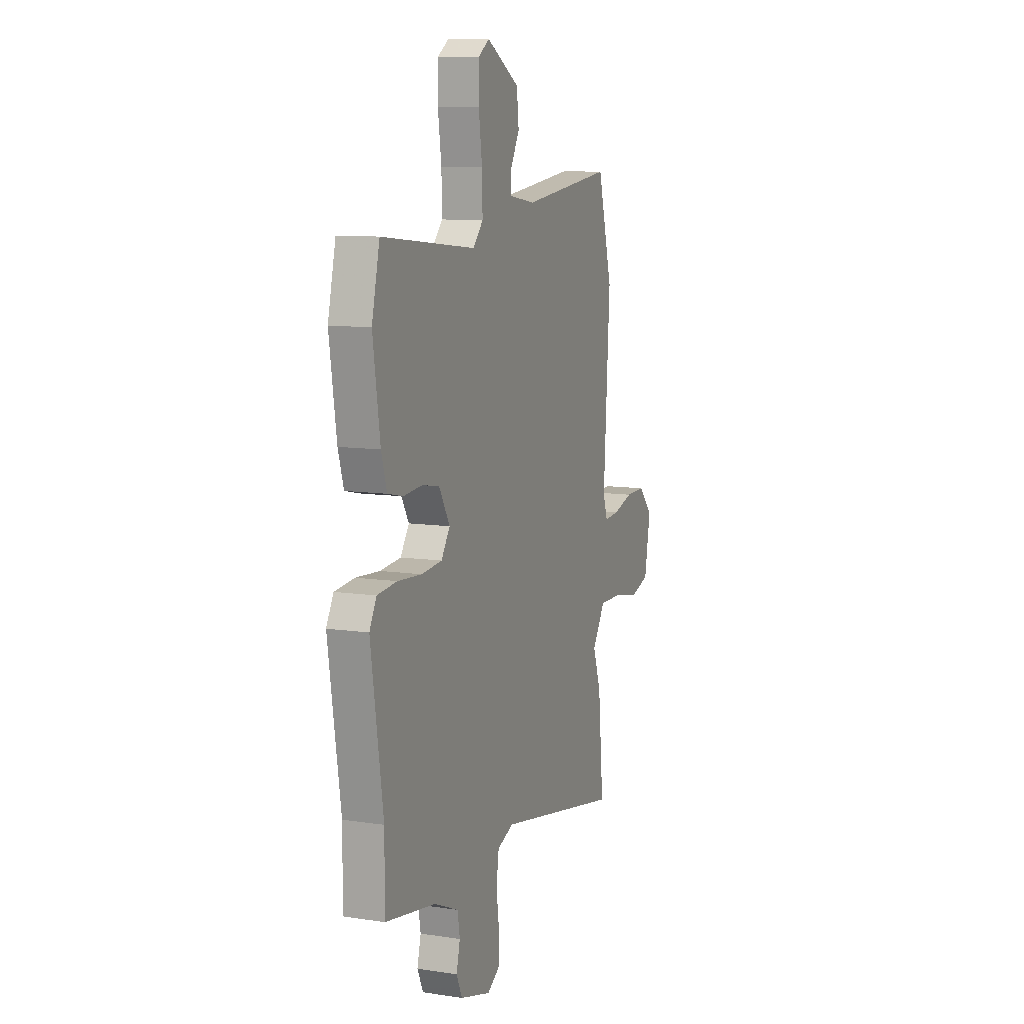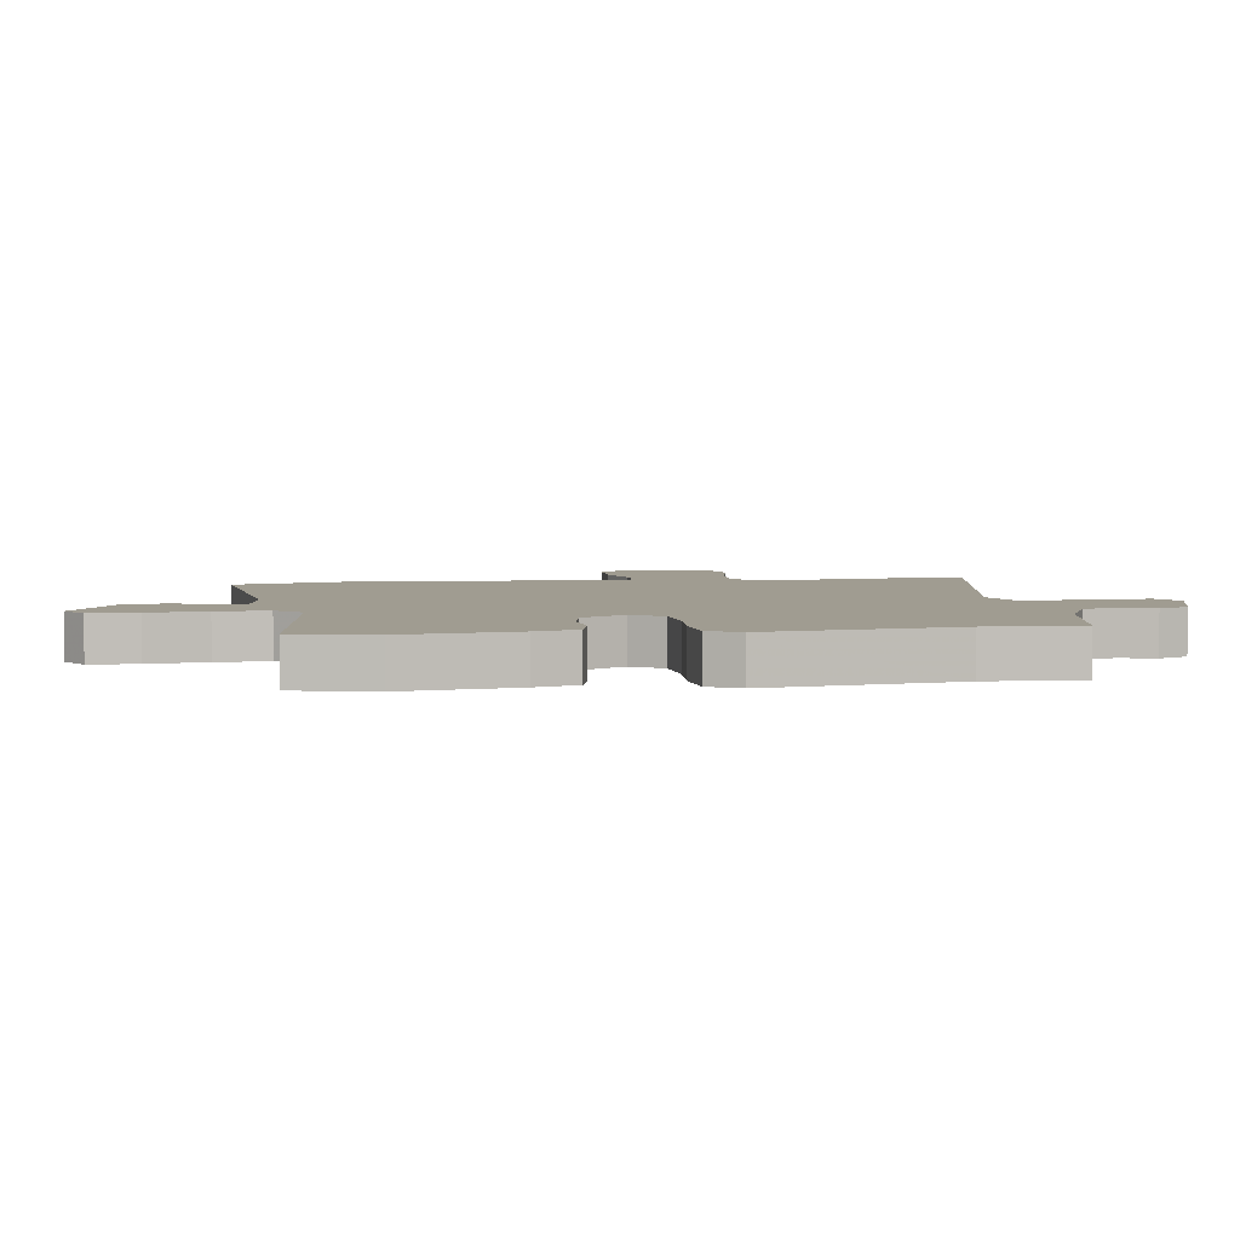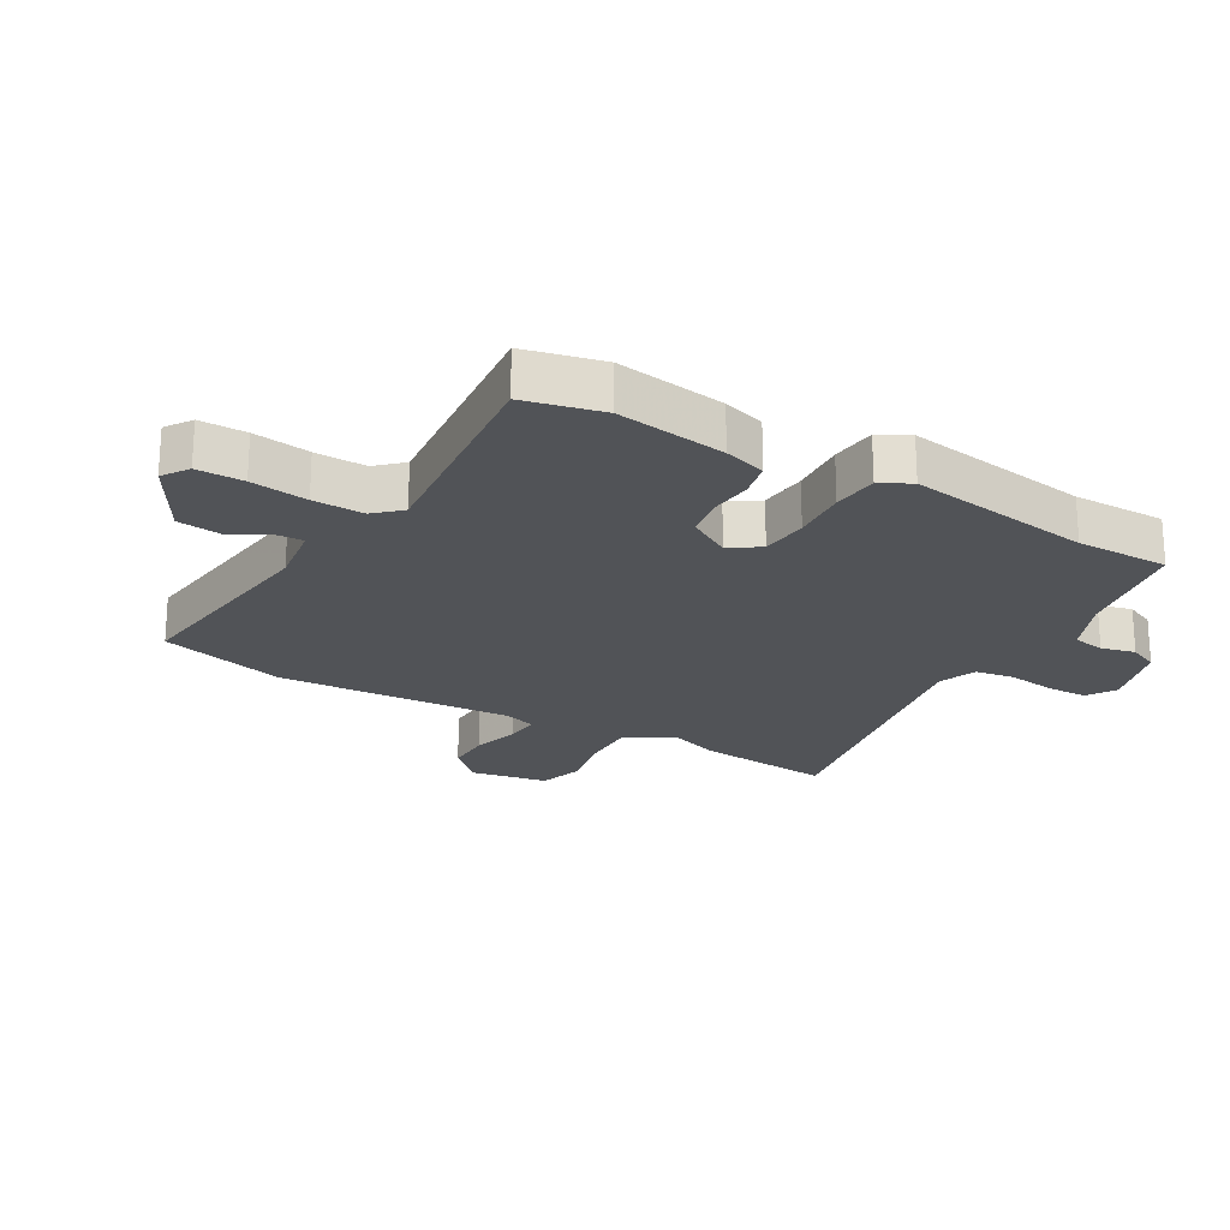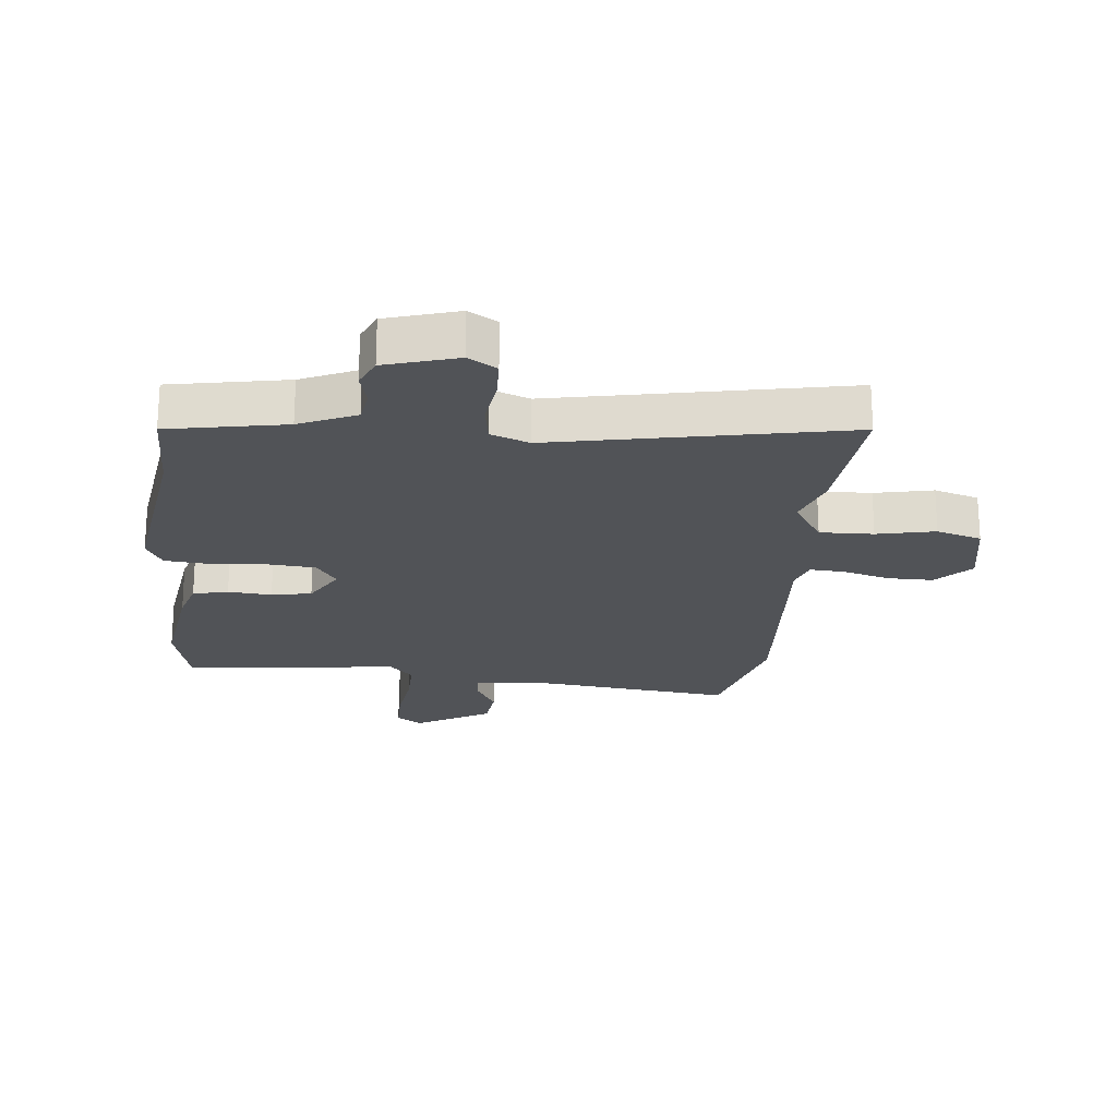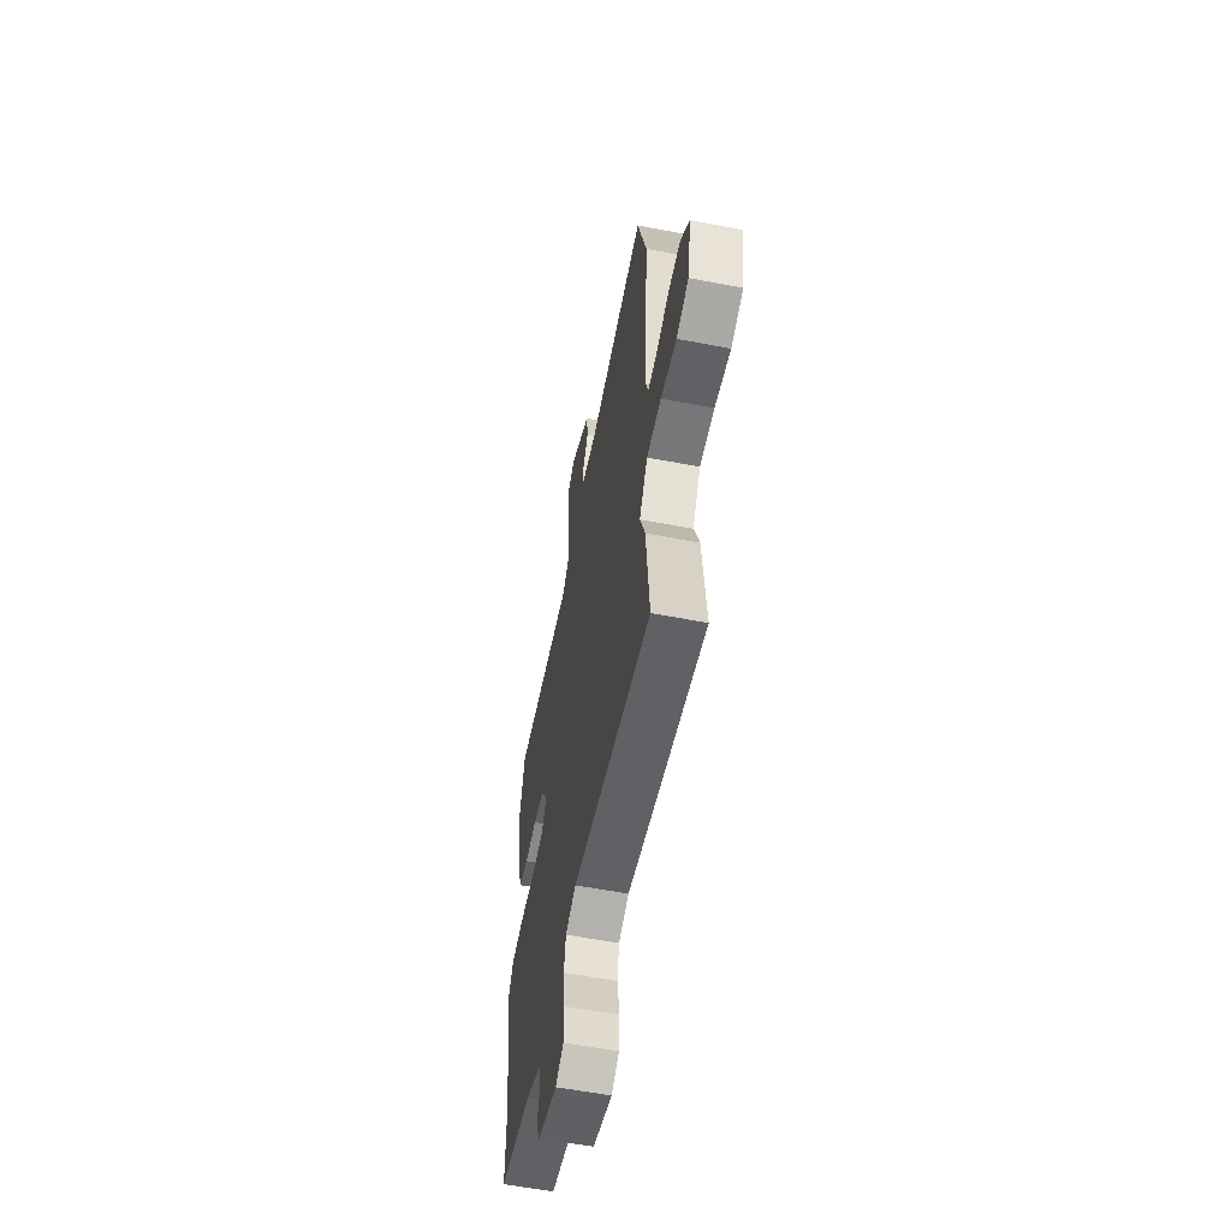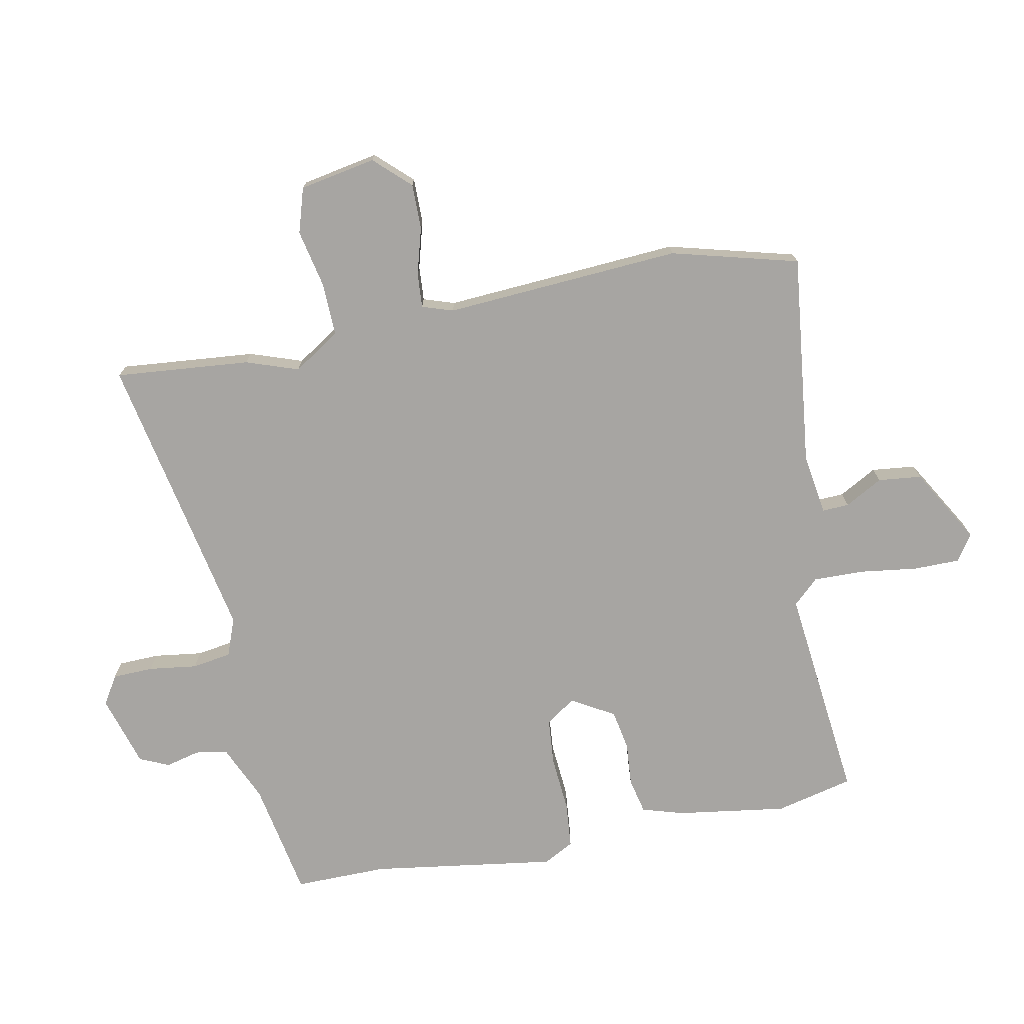
<metadata>
{"format":"obj","ext":"obj","renderer":"f3d","projection":"perspective","resolution":1024,"background":"white","views":[{"elev":10.0,"azim":111.2,"up":"+Z"},{"elev":4.4,"azim":82.3,"up":"+Y"},{"elev":-22.0,"azim":59.8,"up":"+Y"},{"elev":-21.7,"azim":174.5,"up":"+Y"},{"elev":-58.3,"azim":-101.2,"up":"+Z"},{"elev":-73.9,"azim":-78.7,"up":"+Y"}]}
</metadata>
<code>
v 0.495 0.07 0.523
v 0.525 0.07 0.395
v 0.498 0.07 0.214
v 0.477 0.07 0.145
v 0.419 0.07 0.132
v 0.347 0.07 0.138
v 0.281 0.07 0.126
v 0.24 0.07 0.056
v 0.273 0.07 0.007
v 0.351 0.07 0
v 0.443 0.07 0.007
v 0.518 0.07 0
v 0.545 0.07 -0.05
v 0.499 0.07 -0.356
v 0.5 0.07 -0.509
v 0.307 0.07 -0.544
v 0.214 0.07 -0.585
v 0.205 0.07 -0.638
v 0.219 0.07 -0.694
v 0.197 0.07 -0.743
v 0.079 0.07 -0.778
v 0.032 0.07 -0.749
v 0.03 0.07 -0.682
v 0.041 0.07 -0.602
v 0.031 0.07 -0.537
v -0.032 0.07 -0.513
v -0.51 0.07 -0.605
v -0.489 0.07 -0.382
v -0.459 0.07 -0.296
v -0.508 0.07 -0.219
v -0.596 0.07 -0.221
v -0.692 0.07 -0.241
v -0.766 0.07 -0.218
v -0.789 0.07 -0.092
v -0.734 0.07 -0.034
v -0.659 0.07 -0.035
v -0.582 0.07 -0.057
v -0.525 0.07 -0.061
v -0.508 0.07 -0.01
v -0.532 0.07 0.38
v -0.476 0.07 0.589
v -0.127 0.07 0.547
v -0.026 0.07 0.562
v -0.028 0.07 0.606
v -0.062 0.07 0.668
v -0.054 0.07 0.74
v 0.07 0.07 0.812
v 0.113 0.07 0.783
v 0.113 0.07 0.706
v 0.1 0.07 0.612
v 0.098 0.07 0.528
v 0.137 0.07 0.486
v 0.495 0 0.523
v 0.525 0 0.395
v 0.498 0 0.214
v 0.477 0 0.145
v 0.419 0 0.132
v 0.347 0 0.138
v 0.281 0 0.126
v 0.24 0 0.056
v 0.273 0 0.007
v 0.351 0 0
v 0.443 0 0.007
v 0.518 0 0
v 0.545 0 -0.05
v 0.499 0 -0.356
v 0.5 0 -0.509
v 0.307 0 -0.544
v 0.214 0 -0.585
v 0.205 0 -0.638
v 0.219 0 -0.694
v 0.197 0 -0.743
v 0.079 0 -0.778
v 0.032 0 -0.749
v 0.03 0 -0.682
v 0.041 0 -0.602
v 0.031 0 -0.537
v -0.032 0 -0.513
v -0.51 0 -0.605
v -0.489 0 -0.382
v -0.459 0 -0.296
v -0.508 0 -0.219
v -0.596 0 -0.221
v -0.692 0 -0.241
v -0.766 0 -0.218
v -0.789 0 -0.092
v -0.734 0 -0.034
v -0.659 0 -0.035
v -0.582 0 -0.057
v -0.525 0 -0.061
v -0.508 0 -0.01
v -0.532 0 0.38
v -0.476 0 0.589
v -0.127 0 0.547
v -0.026 0 0.562
v -0.028 0 0.606
v -0.062 0 0.668
v -0.054 0 0.74
v 0.07 0 0.812
v 0.113 0 0.783
v 0.113 0 0.706
v 0.1 0 0.612
v 0.098 0 0.528
v 0.137 0 0.486
f 48 49 50
f 47 48 50
f 46 47 50
f 45 46 50
f 44 45 50
f 43 44 50 51
f 42 43 51 52
f 41 42 52
f 40 41 52
f 39 40 52
f 35 36 37
f 34 35 37
f 33 34 37
f 32 33 37
f 31 32 37
f 30 31 37 38
f 52 1 2
f 39 52 2
f 38 39 2
f 30 38 2
f 29 30 2
f 22 23 24
f 21 22 24
f 20 21 24
f 19 20 24
f 18 19 24
f 17 18 24 25
f 16 17 25 26
f 14 15 16 26
f 27 28 29
f 26 27 29
f 14 26 29
f 13 14 29
f 12 13 29
f 11 12 29
f 10 11 29
f 4 5 6
f 3 4 6
f 2 3 6
f 2 6 7
f 29 2 7
f 9 10 29
f 8 9 29
f 7 8 29
f 102 101 100
f 102 100 99
f 102 99 98
f 102 98 97
f 102 97 96
f 103 102 96 95
f 104 103 95 94
f 104 94 93
f 104 93 92
f 104 92 91
f 89 88 87
f 89 87 86
f 89 86 85
f 89 85 84
f 89 84 83
f 90 89 83 82
f 54 53 104
f 54 104 91
f 54 91 90
f 54 90 82
f 54 82 81
f 76 75 74
f 76 74 73
f 76 73 72
f 76 72 71
f 76 71 70
f 77 76 70 69
f 78 77 69 68
f 78 68 67 66
f 81 80 79
f 81 79 78
f 81 78 66
f 81 66 65
f 81 65 64
f 81 64 63
f 81 63 62
f 58 57 56
f 58 56 55
f 58 55 54
f 59 58 54
f 59 54 81
f 81 62 61
f 81 61 60
f 81 60 59
f 1 53 54 2
f 2 54 55 3
f 3 55 56 4
f 4 56 57 5
f 5 57 58 6
f 6 58 59 7
f 7 59 60 8
f 8 60 61 9
f 9 61 62 10
f 10 62 63 11
f 11 63 64 12
f 12 64 65 13
f 13 65 66 14
f 14 66 67 15
f 15 67 68 16
f 16 68 69 17
f 17 69 70 18
f 18 70 71 19
f 19 71 72 20
f 20 72 73 21
f 21 73 74 22
f 22 74 75 23
f 23 75 76 24
f 24 76 77 25
f 25 77 78 26
f 26 78 79 27
f 27 79 80 28
f 28 80 81 29
f 29 81 82 30
f 30 82 83 31
f 31 83 84 32
f 32 84 85 33
f 33 85 86 34
f 34 86 87 35
f 35 87 88 36
f 36 88 89 37
f 37 89 90 38
f 38 90 91 39
f 39 91 92 40
f 40 92 93 41
f 41 93 94 42
f 42 94 95 43
f 43 95 96 44
f 44 96 97 45
f 45 97 98 46
f 46 98 99 47
f 47 99 100 48
f 48 100 101 49
f 49 101 102 50
f 50 102 103 51
f 51 103 104 52
f 52 104 53 1

</code>
